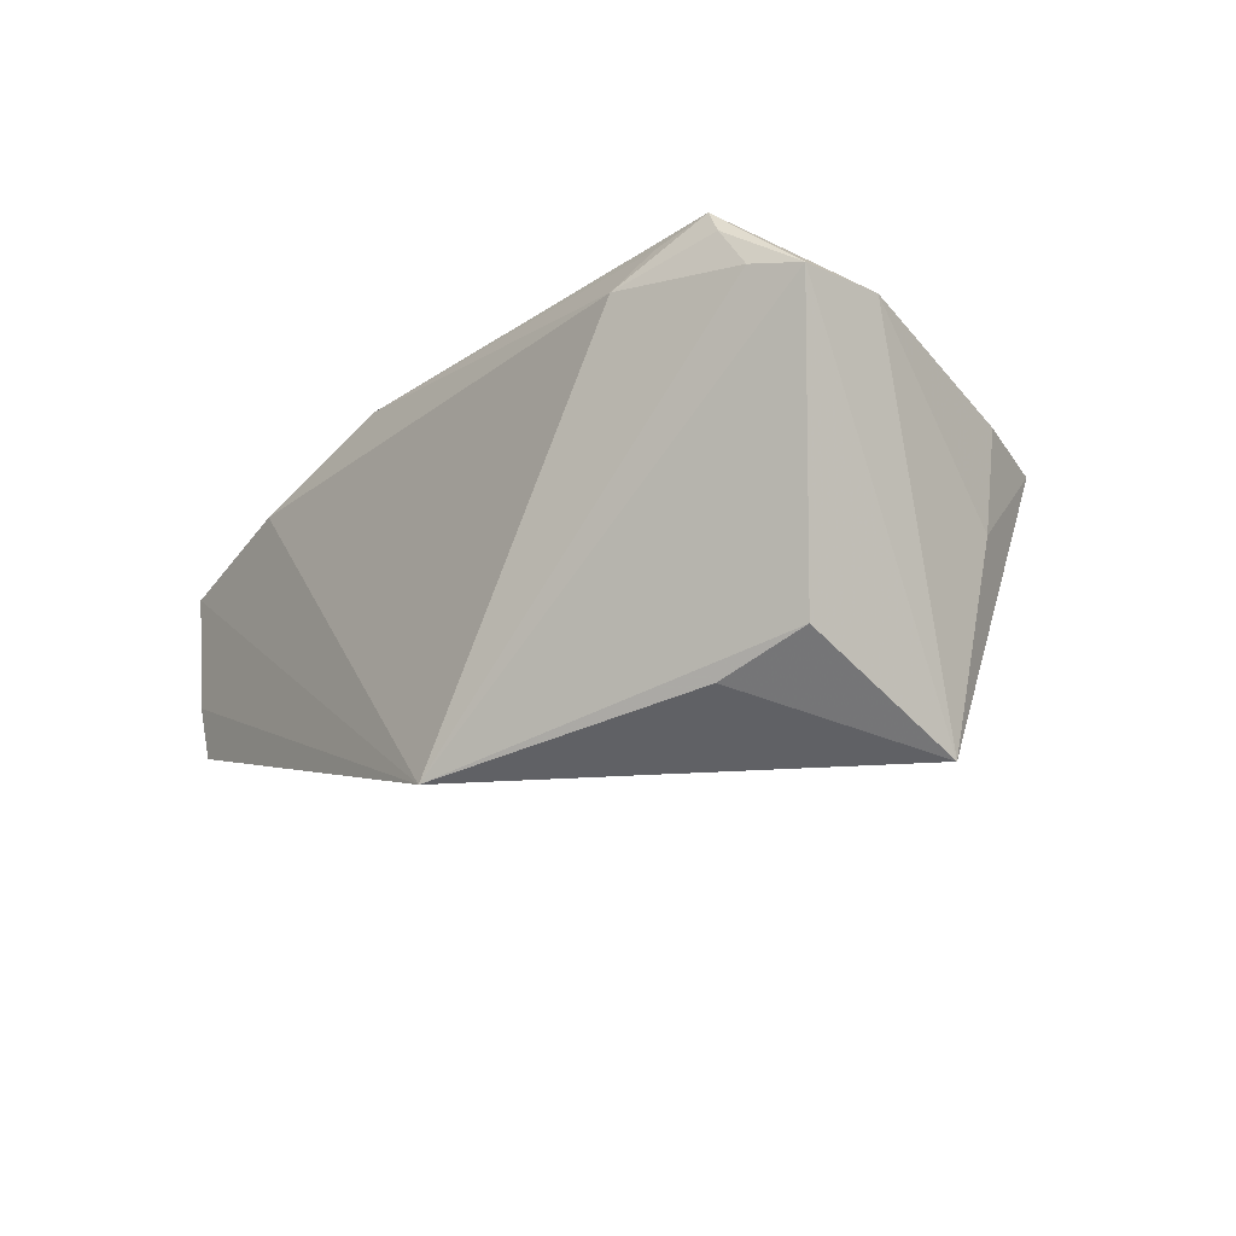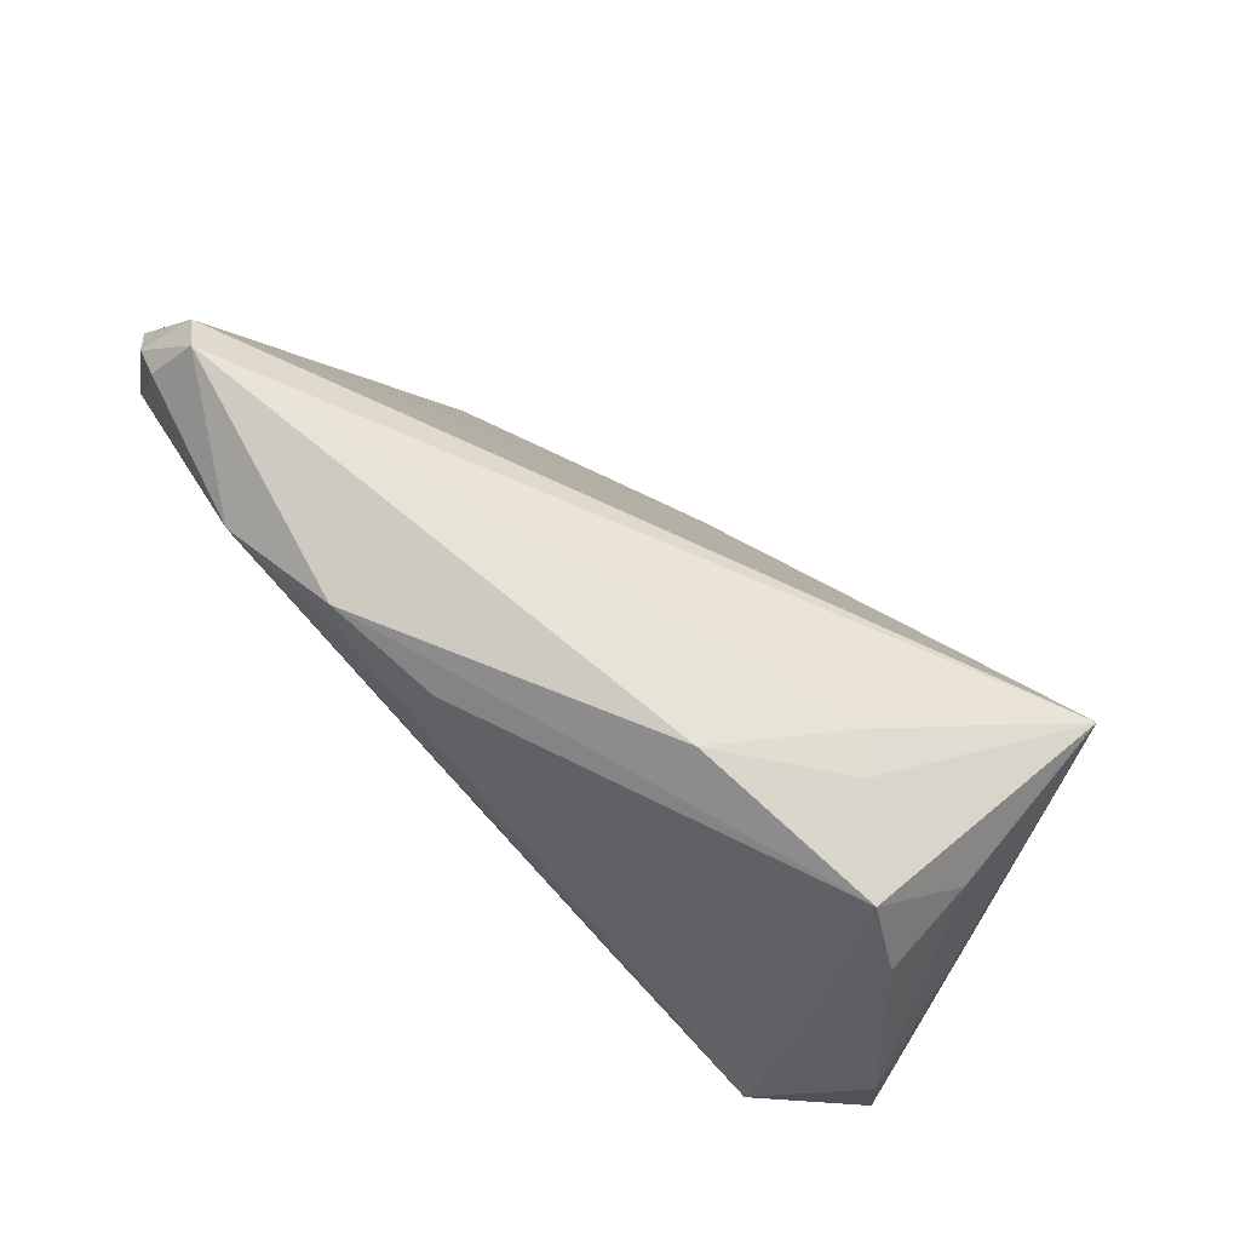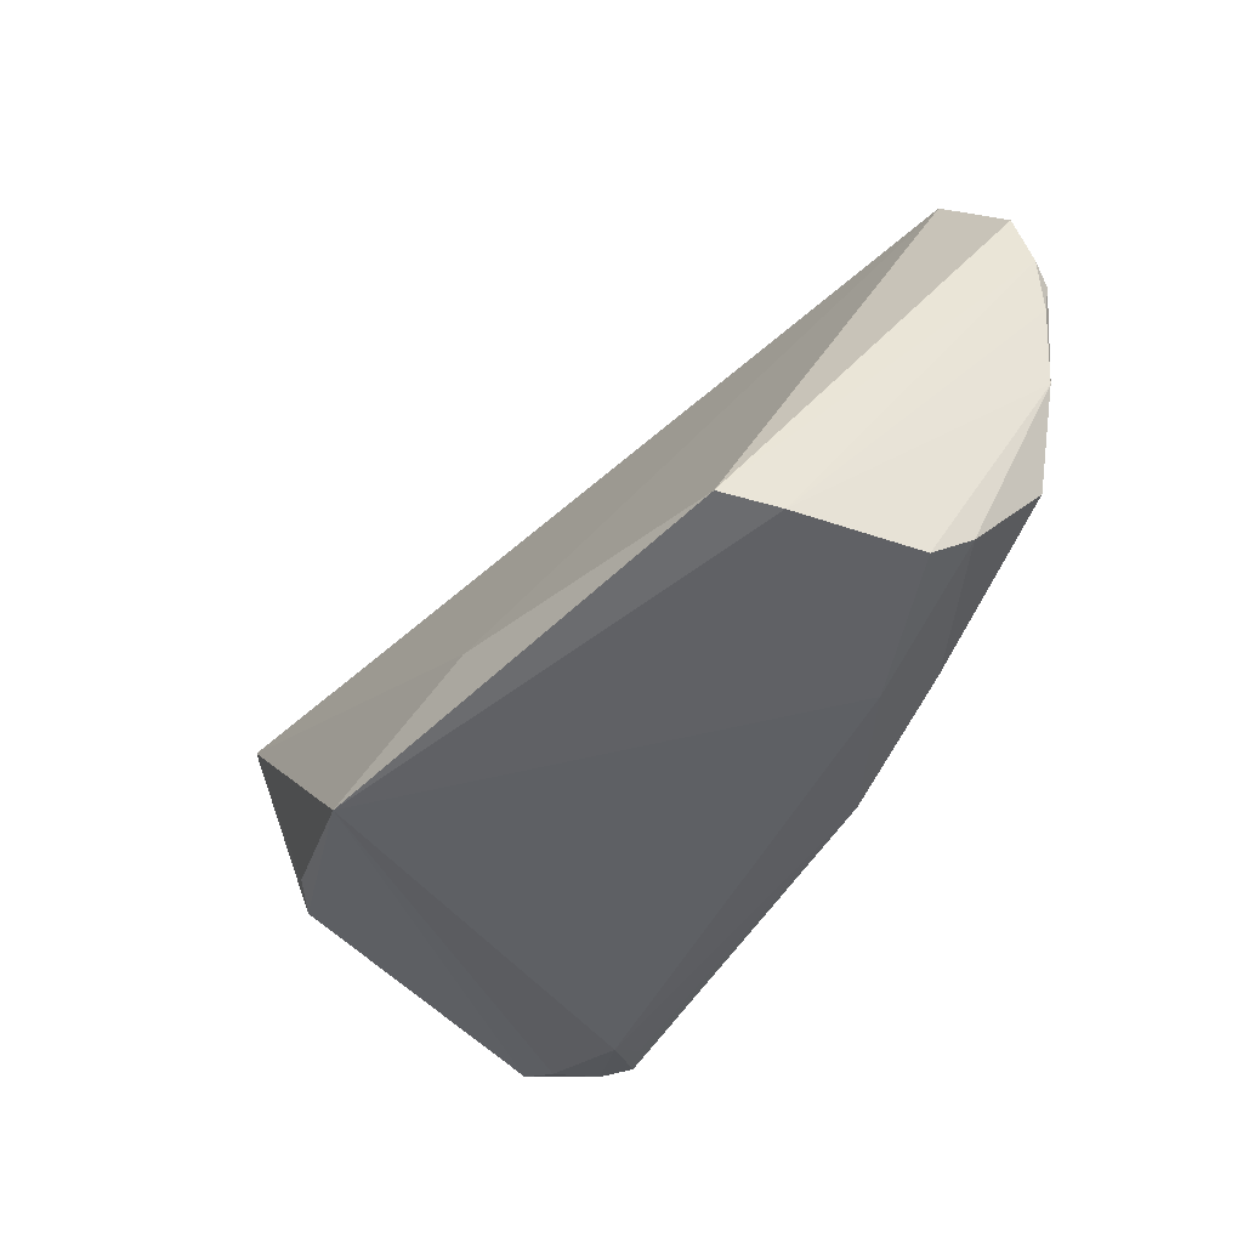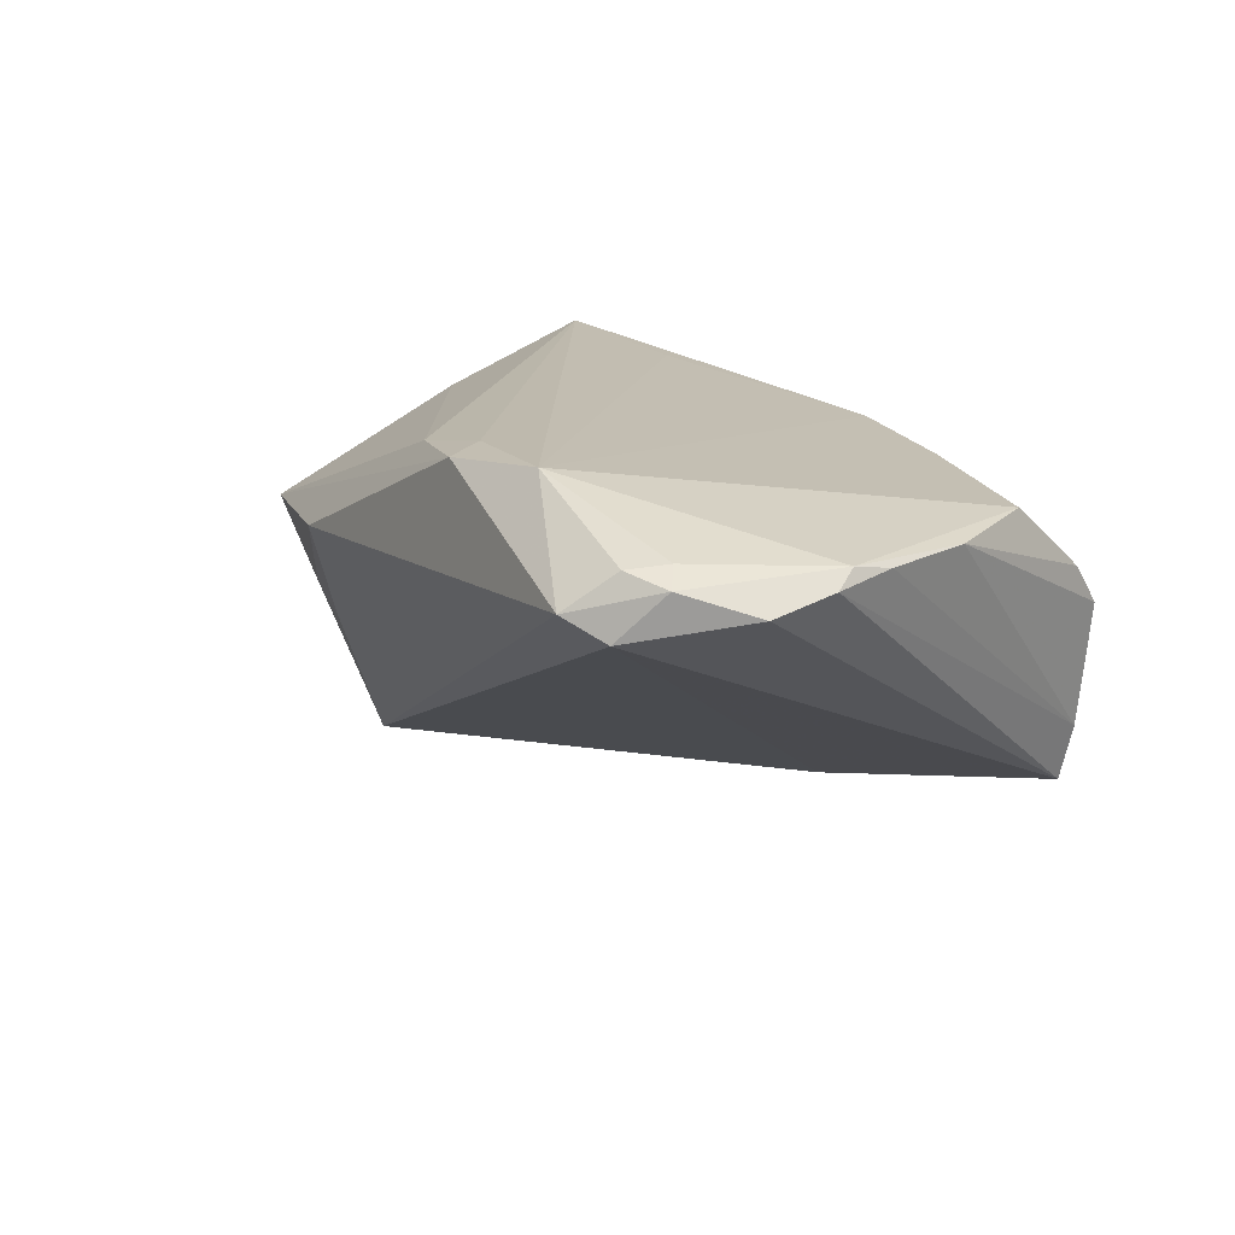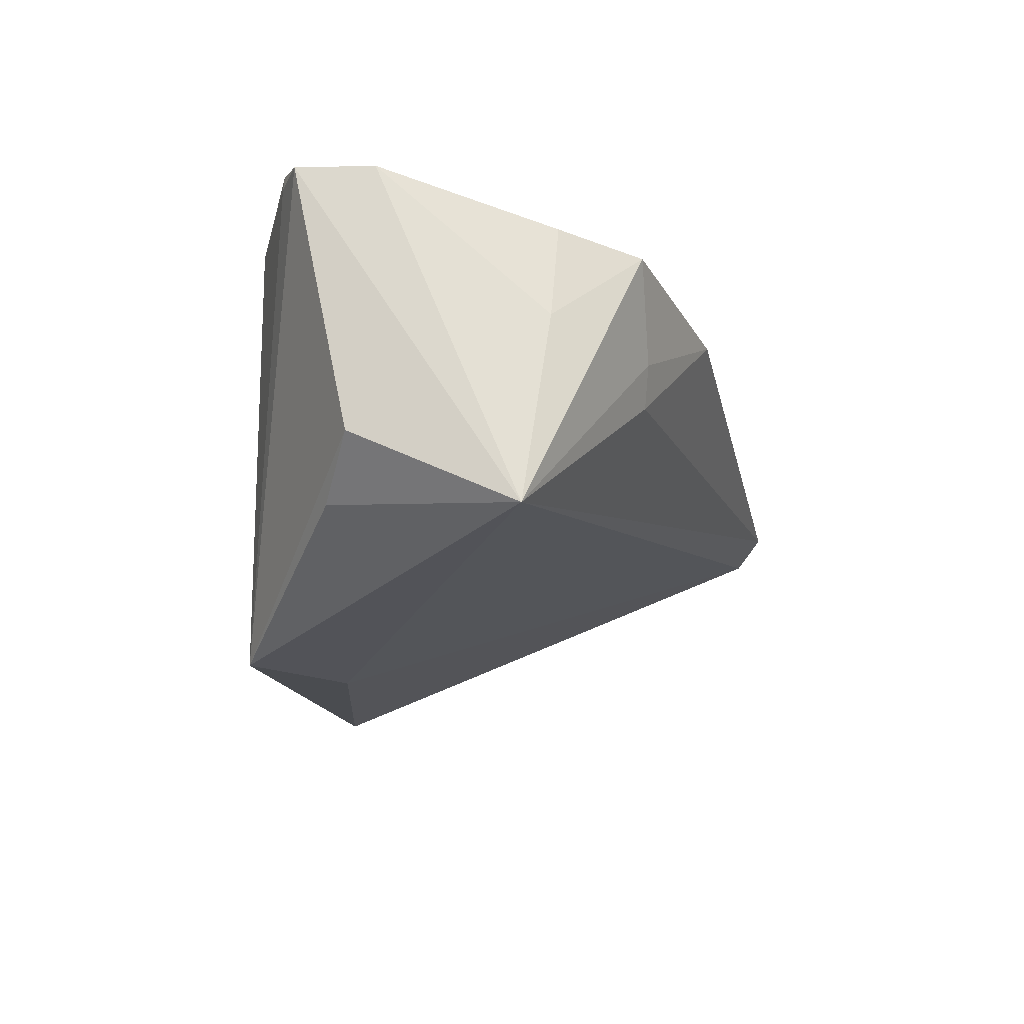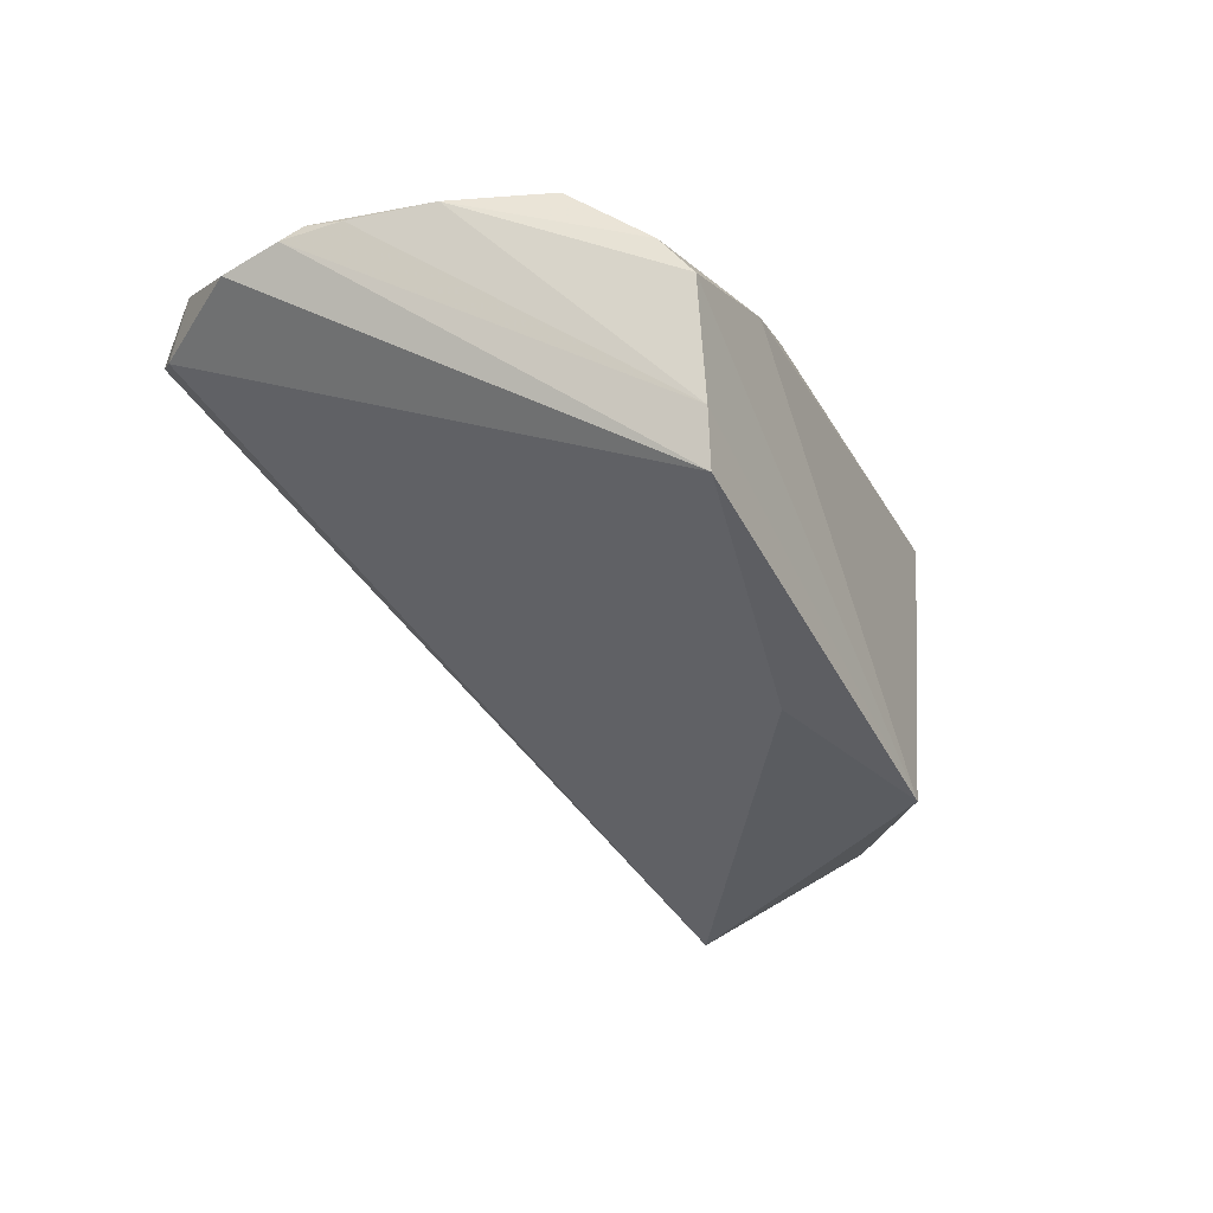
<metadata>
{"format":"obj","ext":"obj","renderer":"f3d","projection":"perspective","resolution":1024,"background":"white","views":[{"elev":-17.6,"azim":56.0,"up":"+Z"},{"elev":73.6,"azim":44.2,"up":"+Y"},{"elev":-50.4,"azim":-118.7,"up":"+Y"},{"elev":16.3,"azim":-120.1,"up":"+Z"},{"elev":-29.5,"azim":99.8,"up":"+Z"},{"elev":-28.3,"azim":-63.1,"up":"+Z"}]}
</metadata>
<code>
v 0.0369 -0.0234 0.01563
v -0.05861 -0.003976 0.01579
v 0.04648 0.01377 -0.03189
v 0.04348 0.02899 0.003945
v 0.03338 0.02829 -0.00557
v -0.005342 0.03096 0.02042
v -0.01936 0.03472 0.02158
v 0.04603 0.002187 0.01565
v 0.05171 -0.01666 0.01477
v 0.04573 -0.01696 0.02304
v -0.05287 0.03297 0.01666
v -0.06232 0.01413 0.01412
v 0.05733 -0.01352 0.01359
v 0.04832 -0.01766 0.01967
v -0.01707 0.02984 0.02241
v -0.05424 0.02793 0.01695
v 0.02942 0.02728 -0.009647
v -0.04727 -0.03008 -0.01154
v -0.04944 -0.03008 0.003645
v -0.05273 -0.01579 0.0169
v -0.05061 -0.0262 0.008601
v 0.05631 -0.003173 0.01324
v -0.05713 0.02991 0.01514
v 0.04885 0.019 0.005922
v 0.04839 0.01787 -0.006662
v 0.01906 0.03525 0.005787
v -0.03096 -0.02958 0.009727
v 0.03943 -0.01213 -0.02585
v -0.03093 -0.02154 0.01794
v 0.03966 -0.0195 0.02058
v -0.06196 0.02182 0.01224
v -0.05374 0.03467 0.009532
v -0.0127 -0.02468 0.0189
v 0.04904 -0.007489 -0.02118
v -0.06119 0.0116 0.01611
v -0.03437 0.03197 0.02304
v 0.01037 -0.03008 -0.03307
v 0.02167 -0.01731 0.02171
v -0.06102 0.006716 0.01524
v -0.00915 -0.02141 -0.02765
v -0.04987 0.03843 0.01229
v -0.04557 -0.02957 -0.01848
f 34 3 13
f 34 13 37
f 6 15 10
f 10 13 22
f 22 13 3
f 19 27 21
f 21 2 19
f 19 37 27
f 40 37 42
f 3 37 40
f 27 37 1
f 1 33 27
f 28 3 34
f 34 37 28
f 28 37 3
f 8 6 10
f 10 22 8
f 25 22 3
f 18 19 2
f 12 42 18
f 42 37 18
f 37 19 18
f 38 33 10
f 20 2 21
f 21 27 29
f 27 33 29
f 29 20 21
f 10 33 30
f 30 1 10
f 33 1 30
f 14 13 10
f 10 1 14
f 9 37 13
f 9 1 37
f 13 14 9
f 9 14 1
f 4 8 22
f 6 8 4
f 4 25 3
f 31 42 12
f 12 23 31
f 12 18 39
f 39 18 2
f 15 6 7
f 6 4 7
f 36 7 41
f 15 7 36
f 10 15 36
f 36 38 10
f 20 29 36
f 33 38 36
f 36 29 33
f 22 25 24
f 24 4 22
f 25 4 24
f 3 41 17
f 23 41 32
f 32 31 23
f 32 41 3
f 42 31 32
f 3 40 32
f 32 40 42
f 41 7 26
f 26 7 4
f 26 17 41
f 23 16 11
f 16 36 11
f 11 41 23
f 11 36 41
f 2 20 35
f 20 36 35
f 35 39 2
f 35 36 16
f 12 39 35
f 35 23 12
f 35 16 23
f 5 26 4
f 17 26 5
f 5 4 3
f 3 17 5

</code>
